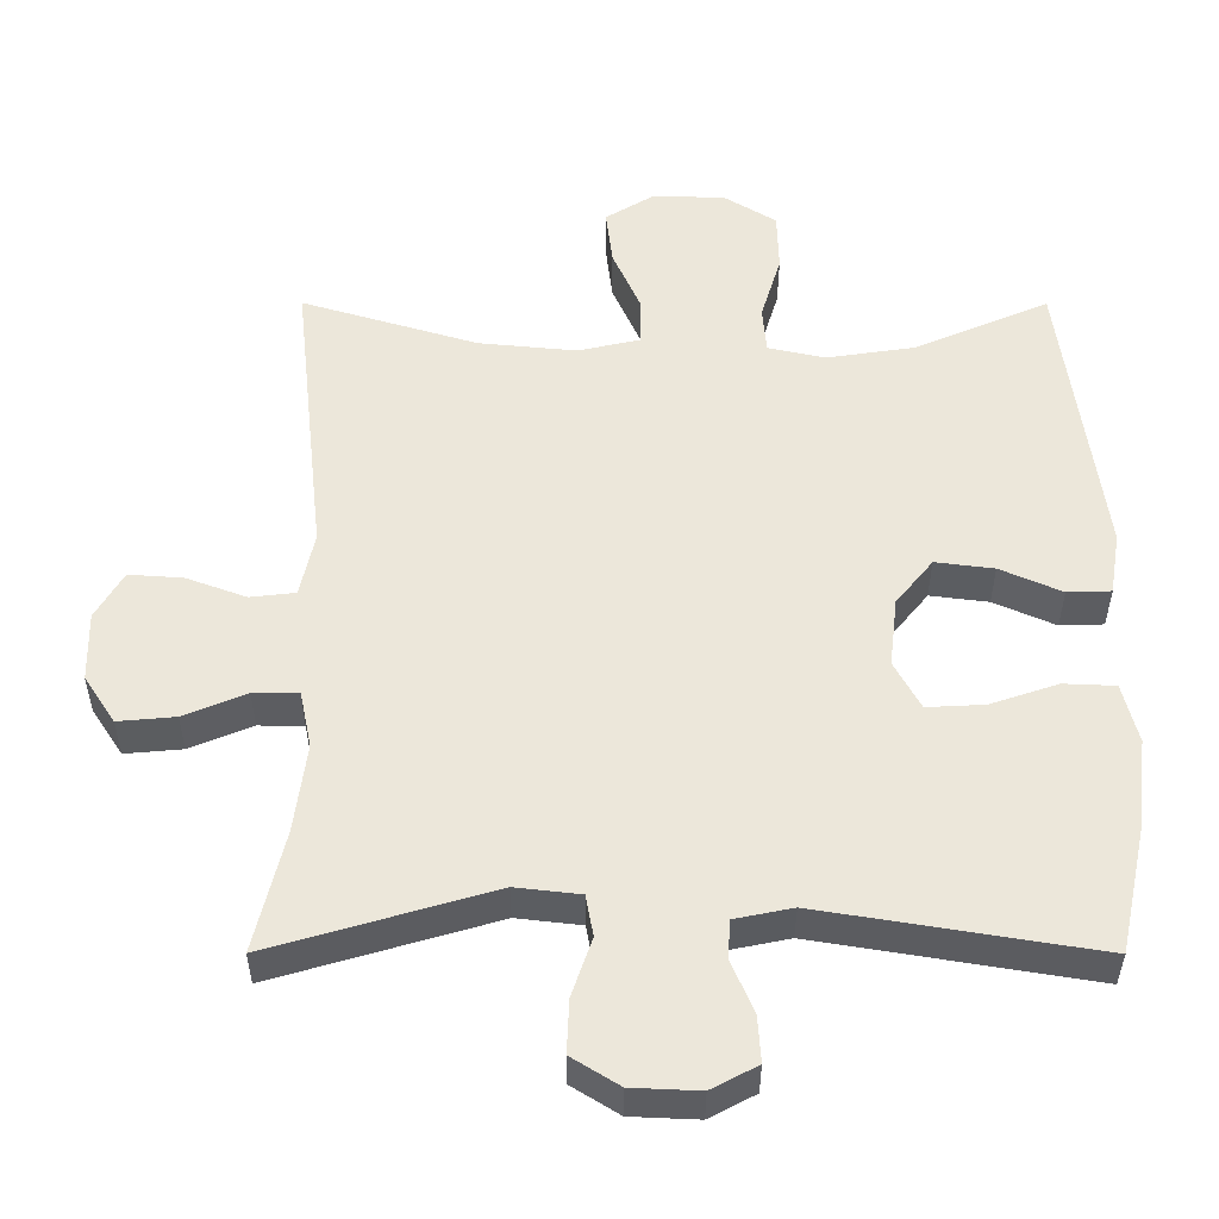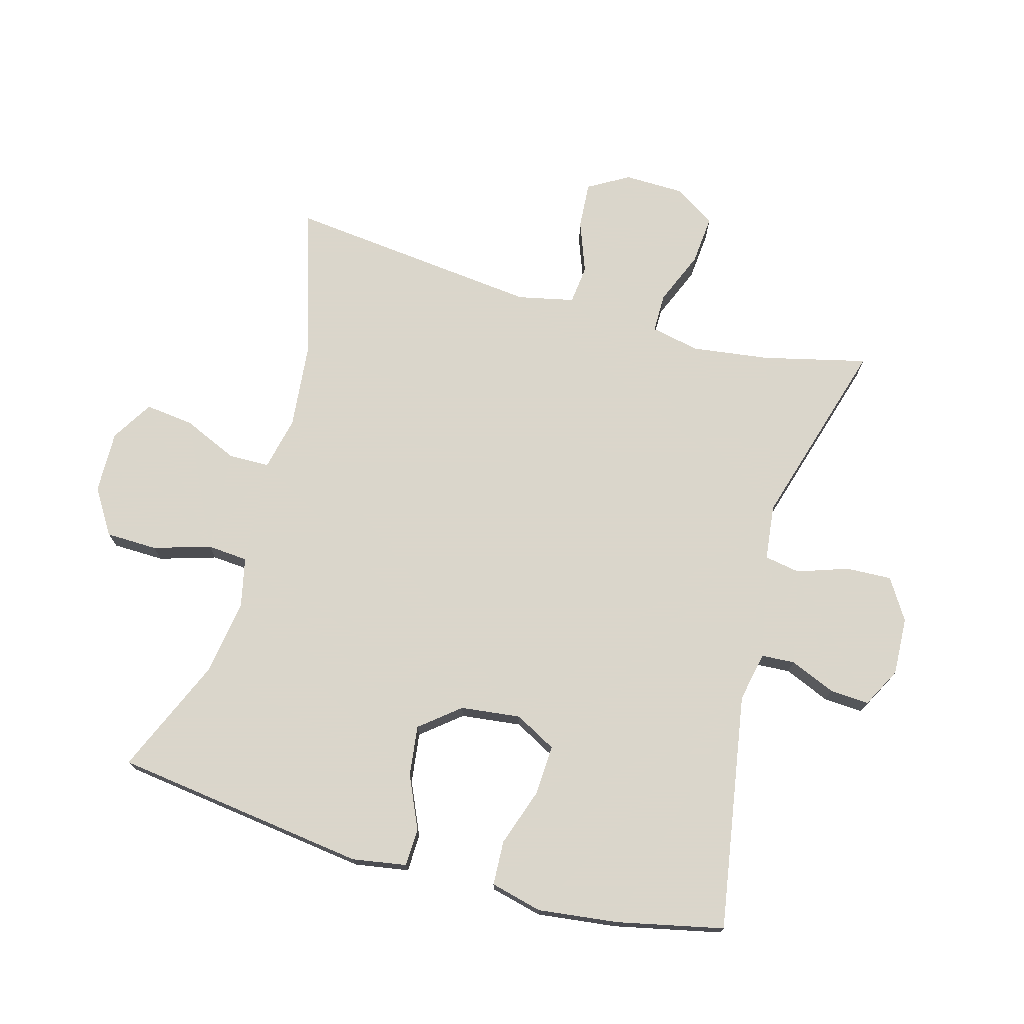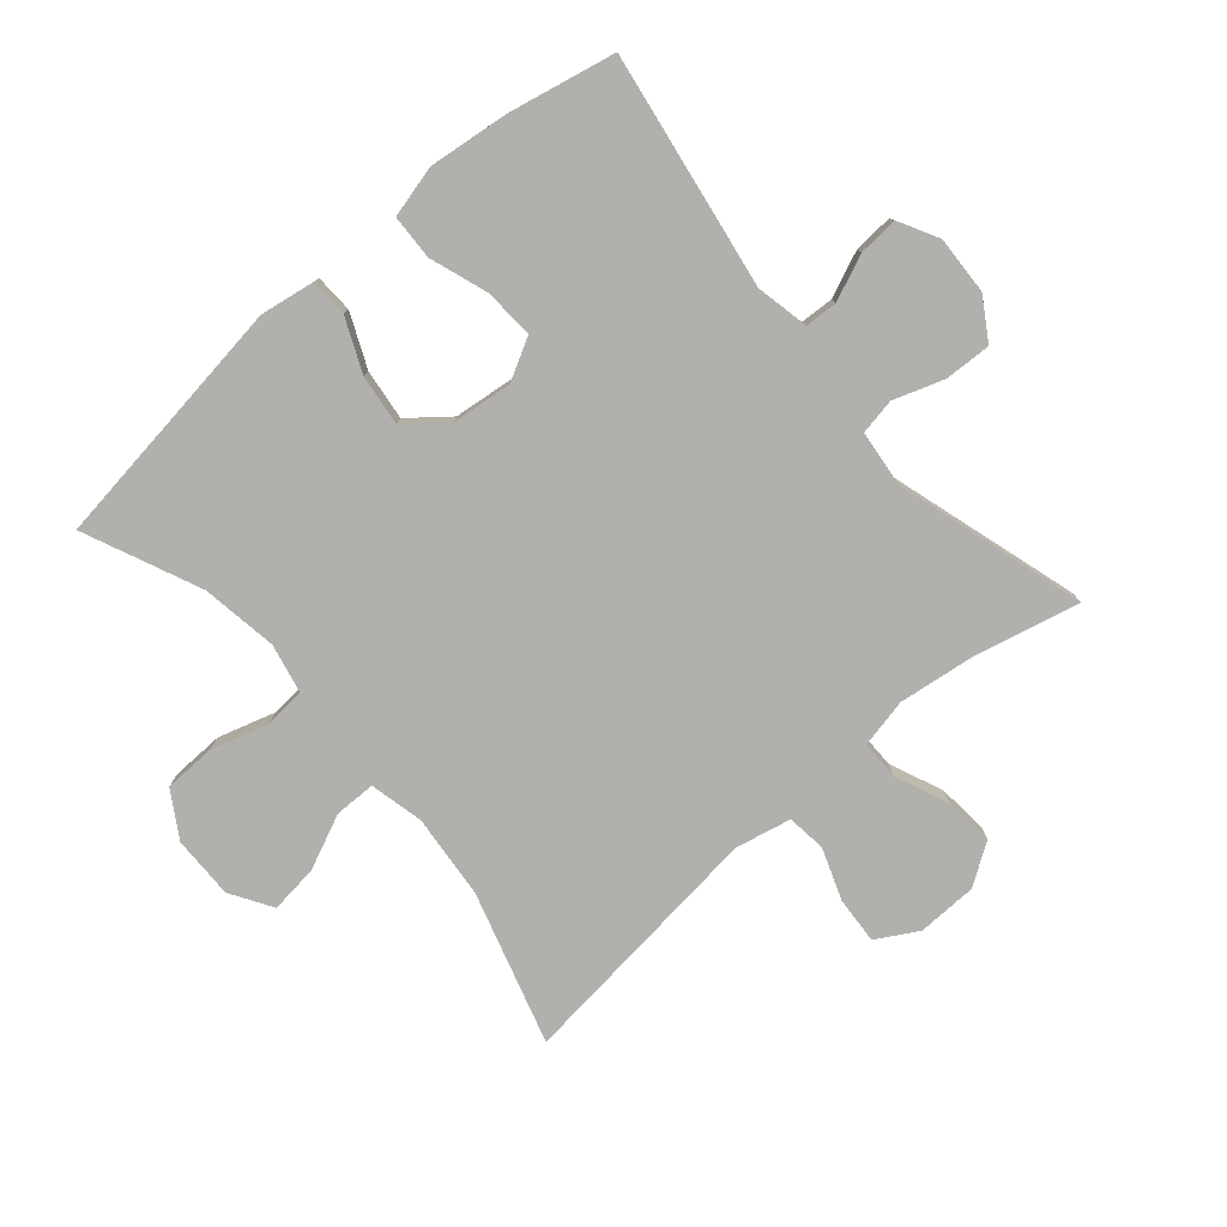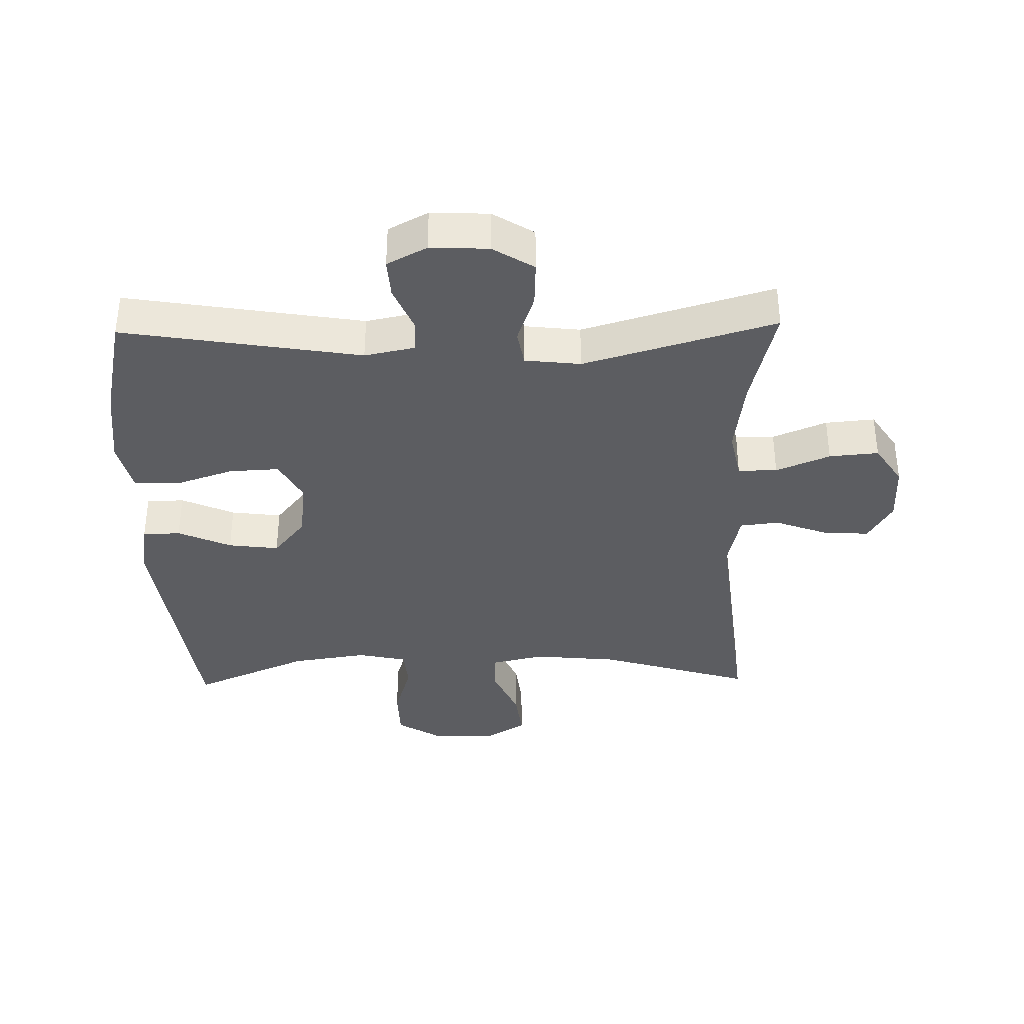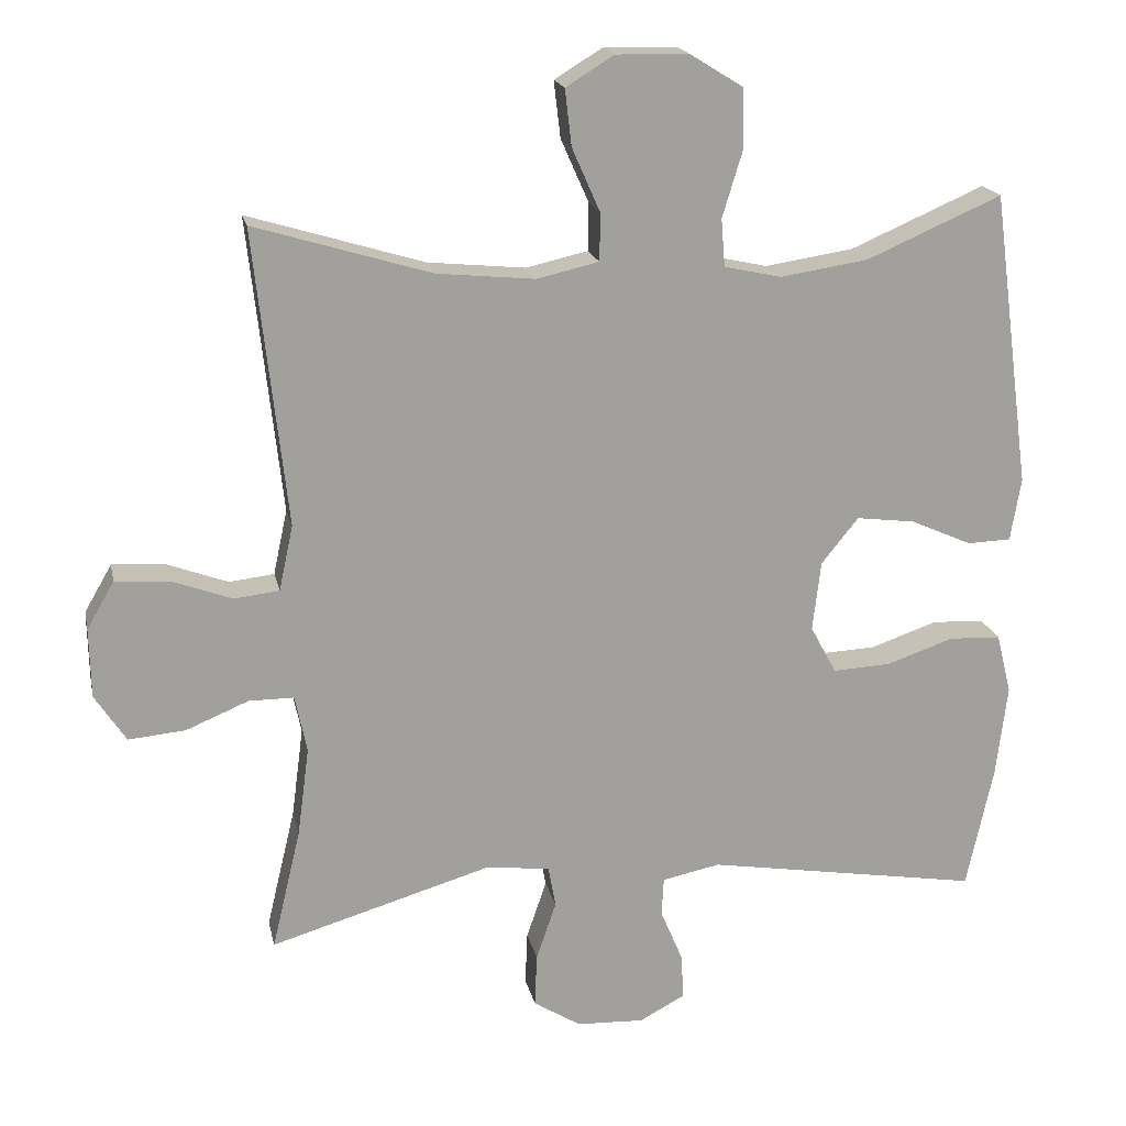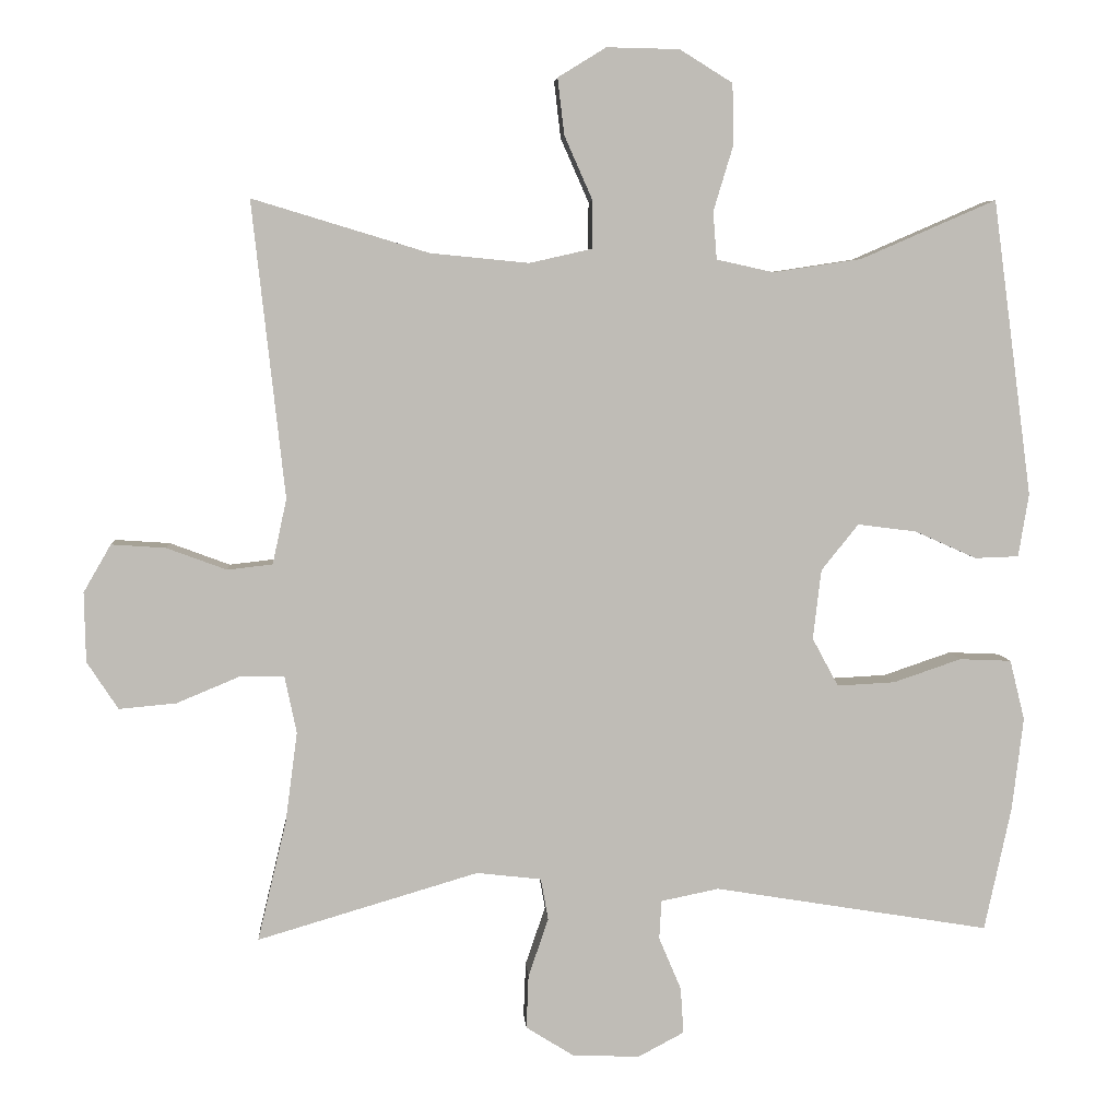
<metadata>
{"format":"obj","ext":"obj","renderer":"f3d","projection":"perspective","resolution":1024,"background":"white","views":[{"elev":-36.6,"azim":-0.1,"up":"+Z"},{"elev":73.7,"azim":105.5,"up":"+Y"},{"elev":-78.6,"azim":130.8,"up":"+Y"},{"elev":-36.6,"azim":-178.8,"up":"+Y"},{"elev":18.4,"azim":-11.8,"up":"+Z"},{"elev":5.6,"azim":-3.9,"up":"+Z"}]}
</metadata>
<code>
v -0.5 0.07 -0.5
v -0.461 0.07 -0.337
v -0.445 0.07 -0.216
v -0.461 0.07 -0.139
v -0.522 0.07 -0.139
v -0.606 0.07 -0.174
v -0.683 0.07 -0.181
v -0.725 0.07 -0.117
v -0.727 0.07 -0.023
v -0.69 0.07 0.041
v -0.617 0.07 0.036
v -0.536 0.07 0.006
v -0.475 0.07 0.013
v -0.456 0.07 0.101
v -0.5 0.07 0.5
v -0.262 0.07 0.428
v -0.13 0.07 0.415
v -0.046 0.07 0.434
v -0.045 0.07 0.498
v -0.083 0.07 0.584
v -0.092 0.07 0.66
v -0.027 0.07 0.7
v 0.071 0.07 0.698
v 0.142 0.07 0.654
v 0.144 0.07 0.573
v 0.117 0.07 0.484
v 0.122 0.07 0.42
v 0.199 0.07 0.403
v 0.318 0.07 0.421
v 0.5 0.07 0.5
v 0.553 0.07 0.102
v 0.539 0.07 0.017
v 0.48 0.07 0.015
v 0.397 0.07 0.052
v 0.318 0.07 0.062
v 0.268 0.07 0
v 0.257 0.07 -0.094
v 0.292 0.07 -0.159
v 0.37 0.07 -0.155
v 0.461 0.07 -0.124
v 0.531 0.07 -0.127
v 0.551 0.07 -0.208
v 0.536 0.07 -0.333
v 0.5 0.07 -0.5
v 0.129 0.07 -0.439
v 0.051 0.07 -0.455
v 0.048 0.07 -0.507
v 0.078 0.07 -0.578
v 0.082 0.07 -0.64
v 0.02 0.07 -0.673
v -0.071 0.07 -0.669
v -0.135 0.07 -0.629
v -0.132 0.07 -0.557
v -0.105 0.07 -0.478
v -0.115 0.07 -0.422
v -0.202 0.07 -0.412
v -0.5 0 -0.5
v -0.461 0 -0.337
v -0.445 0 -0.216
v -0.461 0 -0.139
v -0.522 0 -0.139
v -0.606 0 -0.174
v -0.683 0 -0.181
v -0.725 0 -0.117
v -0.727 0 -0.023
v -0.69 0 0.041
v -0.617 0 0.036
v -0.536 0 0.006
v -0.475 0 0.013
v -0.456 0 0.101
v -0.5 0 0.5
v -0.262 0 0.428
v -0.13 0 0.415
v -0.046 0 0.434
v -0.045 0 0.498
v -0.083 0 0.584
v -0.092 0 0.66
v -0.027 0 0.7
v 0.071 0 0.698
v 0.142 0 0.654
v 0.144 0 0.573
v 0.117 0 0.484
v 0.122 0 0.42
v 0.199 0 0.403
v 0.318 0 0.421
v 0.5 0 0.5
v 0.553 0 0.102
v 0.539 0 0.017
v 0.48 0 0.015
v 0.397 0 0.052
v 0.318 0 0.062
v 0.268 0 0
v 0.257 0 -0.094
v 0.292 0 -0.159
v 0.37 0 -0.155
v 0.461 0 -0.124
v 0.531 0 -0.127
v 0.551 0 -0.208
v 0.536 0 -0.333
v 0.5 0 -0.5
v 0.129 0 -0.439
v 0.051 0 -0.455
v 0.048 0 -0.507
v 0.078 0 -0.578
v 0.082 0 -0.64
v 0.02 0 -0.673
v -0.071 0 -0.669
v -0.135 0 -0.629
v -0.132 0 -0.557
v -0.105 0 -0.478
v -0.115 0 -0.422
v -0.202 0 -0.412
f 52 53 54
f 51 52 54
f 50 51 54
f 49 50 54
f 48 49 54
f 47 48 54
f 46 47 54 55
f 45 46 55
f 43 44 45
f 42 43 45
f 41 42 45
f 40 41 45
f 39 40 45
f 45 55 56
f 39 45 56
f 38 39 56
f 32 33 34
f 31 32 34
f 30 31 34
f 29 30 34
f 28 29 34 35
f 27 28 35 36
f 24 25 26
f 23 24 26
f 22 23 26
f 21 22 26
f 20 21 26
f 19 20 26
f 18 19 26 27
f 27 36 37
f 18 27 37
f 17 18 37
f 14 15 16
f 37 38 56
f 17 37 56
f 16 17 56
f 14 16 56
f 13 14 56
f 10 11 12
f 9 10 12
f 8 9 12
f 7 8 12
f 6 7 12
f 5 6 12
f 56 1 2
f 56 2 3
f 13 56 3 4
f 4 5 12 13
f 110 109 108
f 110 108 107
f 110 107 106
f 110 106 105
f 110 105 104
f 110 104 103
f 111 110 103 102
f 111 102 101
f 101 100 99
f 101 99 98
f 101 98 97
f 101 97 96
f 101 96 95
f 112 111 101
f 112 101 95
f 112 95 94
f 90 89 88
f 90 88 87
f 90 87 86
f 90 86 85
f 91 90 85 84
f 92 91 84 83
f 82 81 80
f 82 80 79
f 82 79 78
f 82 78 77
f 82 77 76
f 82 76 75
f 83 82 75 74
f 93 92 83
f 93 83 74
f 93 74 73
f 72 71 70
f 112 94 93
f 112 93 73
f 112 73 72
f 112 72 70
f 112 70 69
f 68 67 66
f 68 66 65
f 68 65 64
f 68 64 63
f 68 63 62
f 68 62 61
f 58 57 112
f 59 58 112
f 60 59 112 69
f 69 68 61 60
f 1 57 58 2
f 2 58 59 3
f 3 59 60 4
f 4 60 61 5
f 5 61 62 6
f 6 62 63 7
f 7 63 64 8
f 8 64 65 9
f 9 65 66 10
f 10 66 67 11
f 11 67 68 12
f 12 68 69 13
f 13 69 70 14
f 14 70 71 15
f 15 71 72 16
f 16 72 73 17
f 17 73 74 18
f 18 74 75 19
f 19 75 76 20
f 20 76 77 21
f 21 77 78 22
f 22 78 79 23
f 23 79 80 24
f 24 80 81 25
f 25 81 82 26
f 26 82 83 27
f 27 83 84 28
f 28 84 85 29
f 29 85 86 30
f 30 86 87 31
f 31 87 88 32
f 32 88 89 33
f 33 89 90 34
f 34 90 91 35
f 35 91 92 36
f 36 92 93 37
f 37 93 94 38
f 38 94 95 39
f 39 95 96 40
f 40 96 97 41
f 41 97 98 42
f 42 98 99 43
f 43 99 100 44
f 44 100 101 45
f 45 101 102 46
f 46 102 103 47
f 47 103 104 48
f 48 104 105 49
f 49 105 106 50
f 50 106 107 51
f 51 107 108 52
f 52 108 109 53
f 53 109 110 54
f 54 110 111 55
f 55 111 112 56
f 56 112 57 1

</code>
